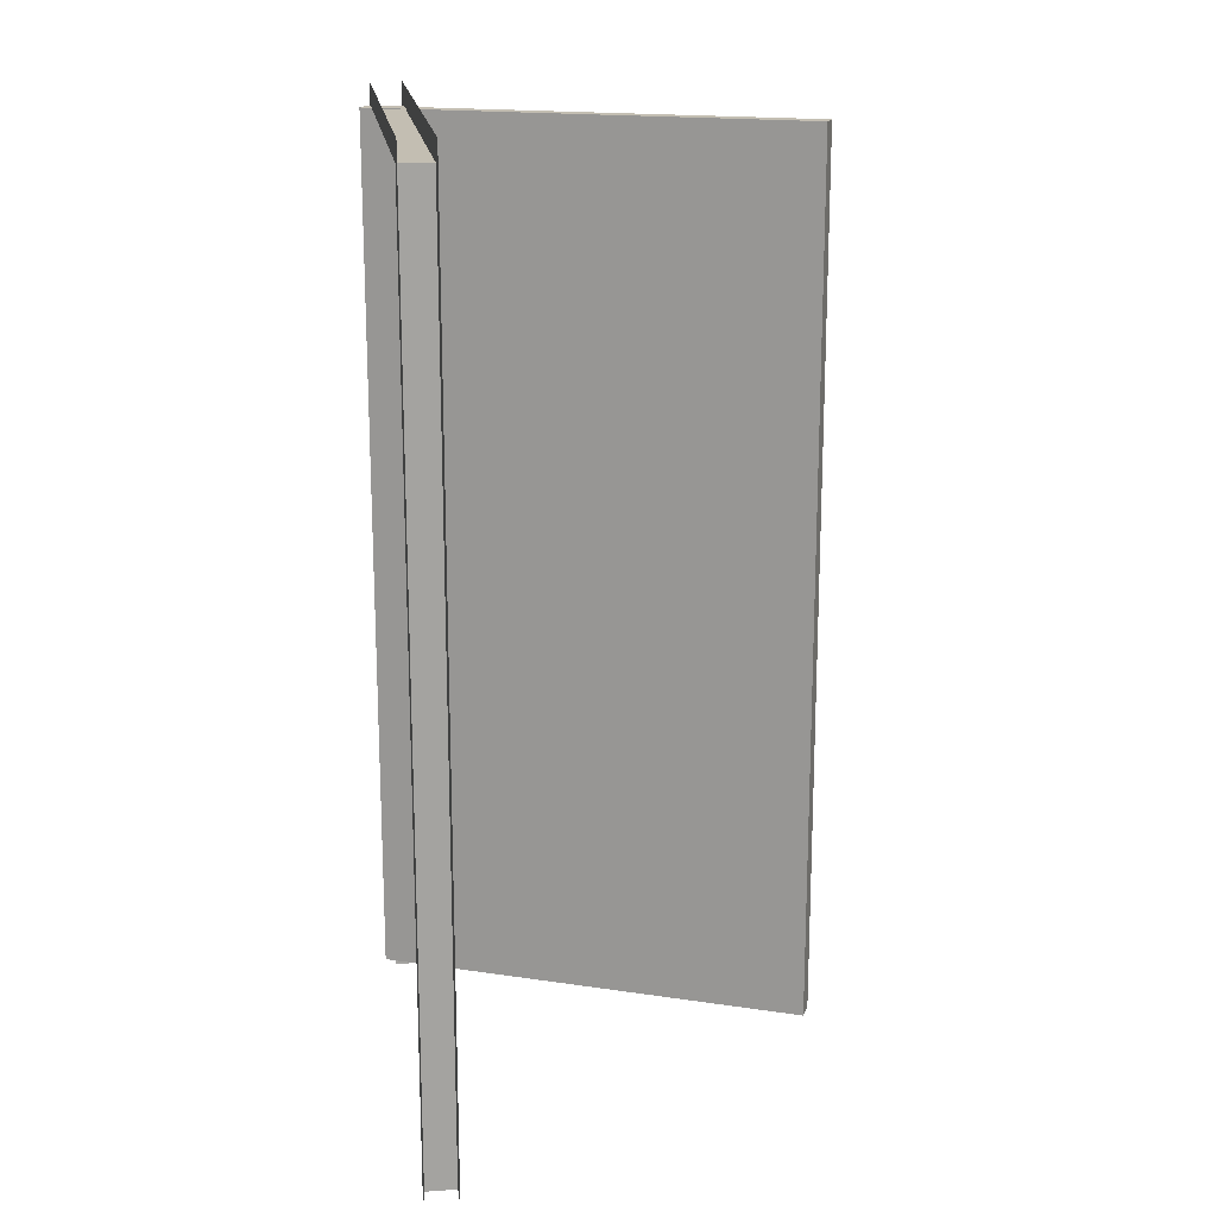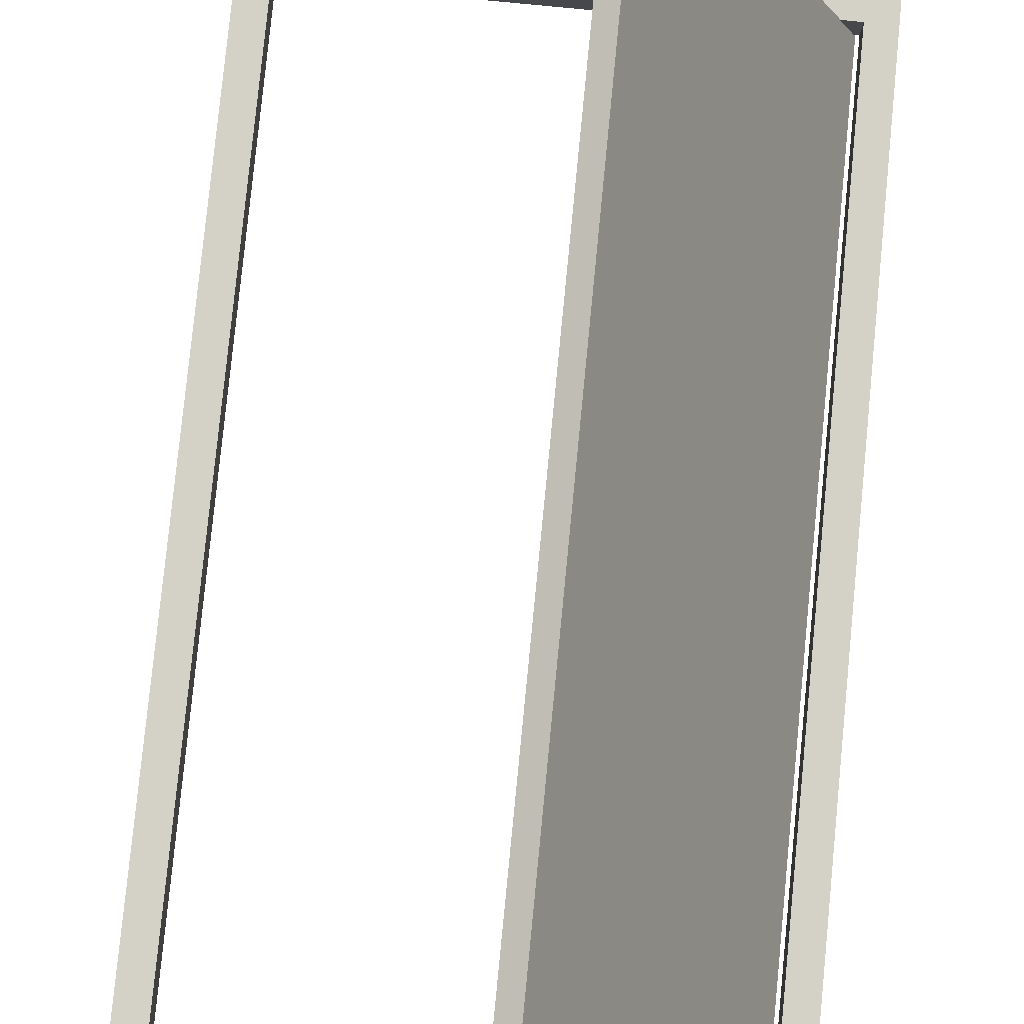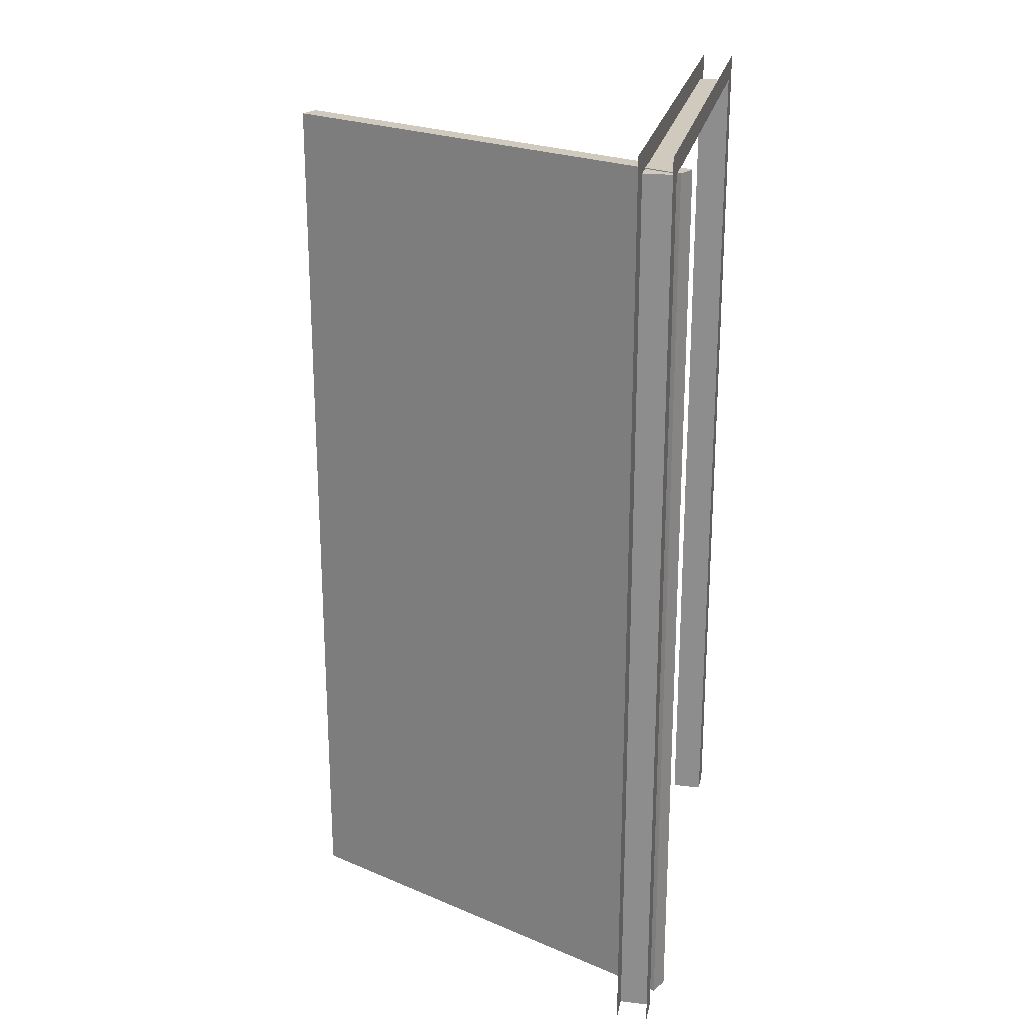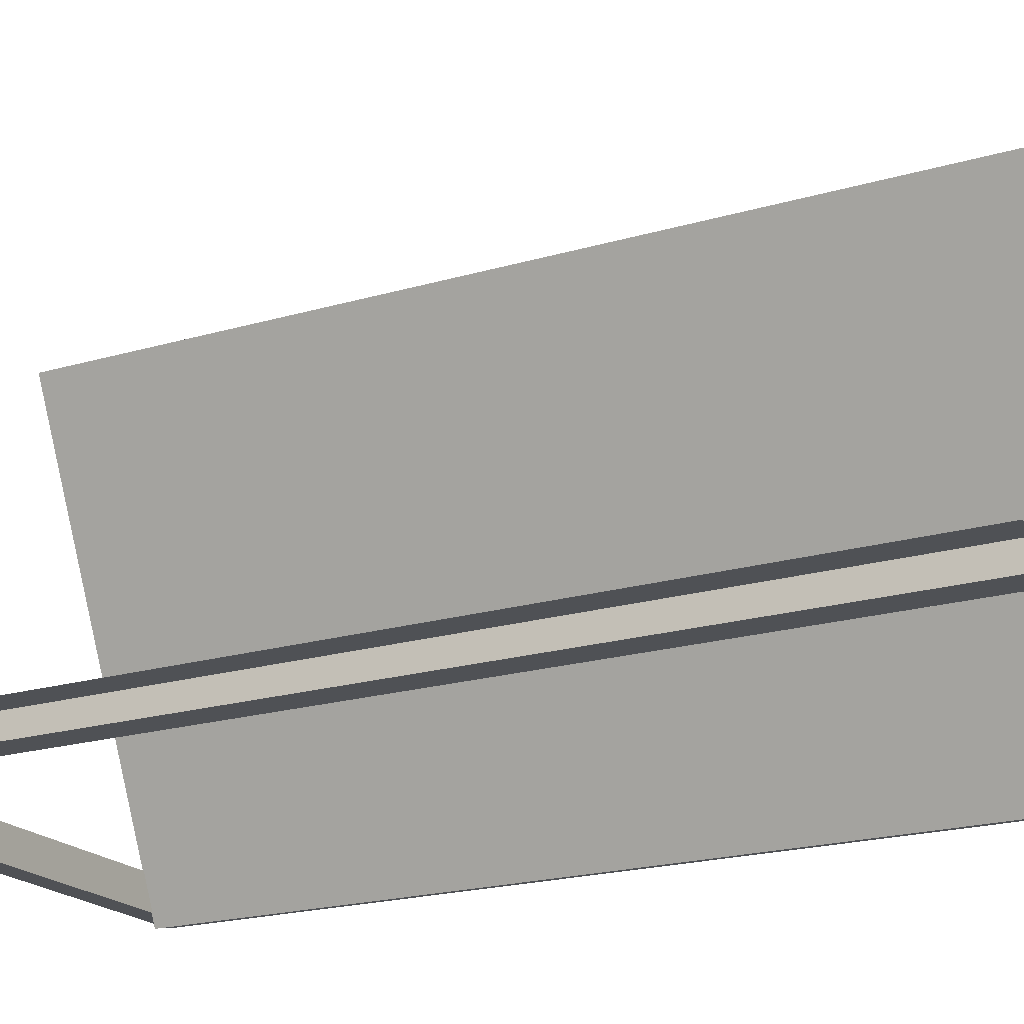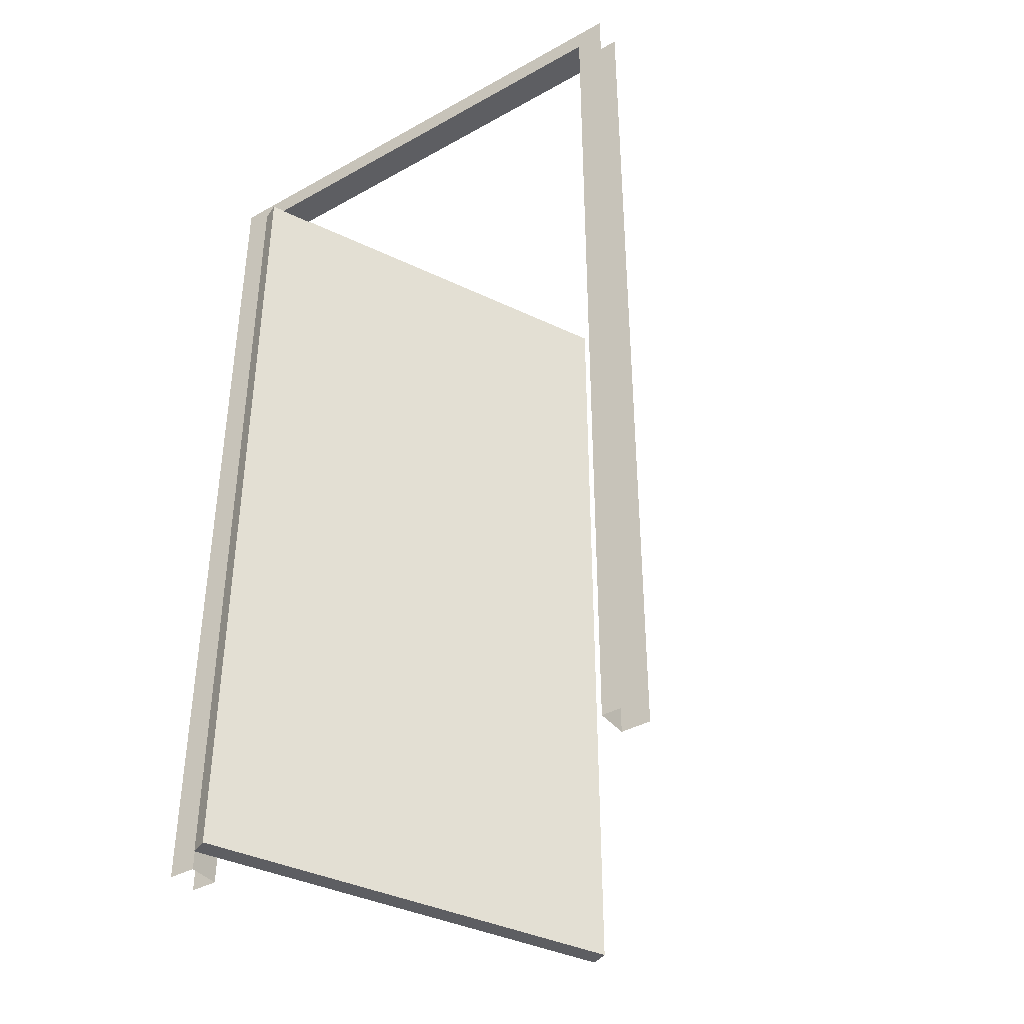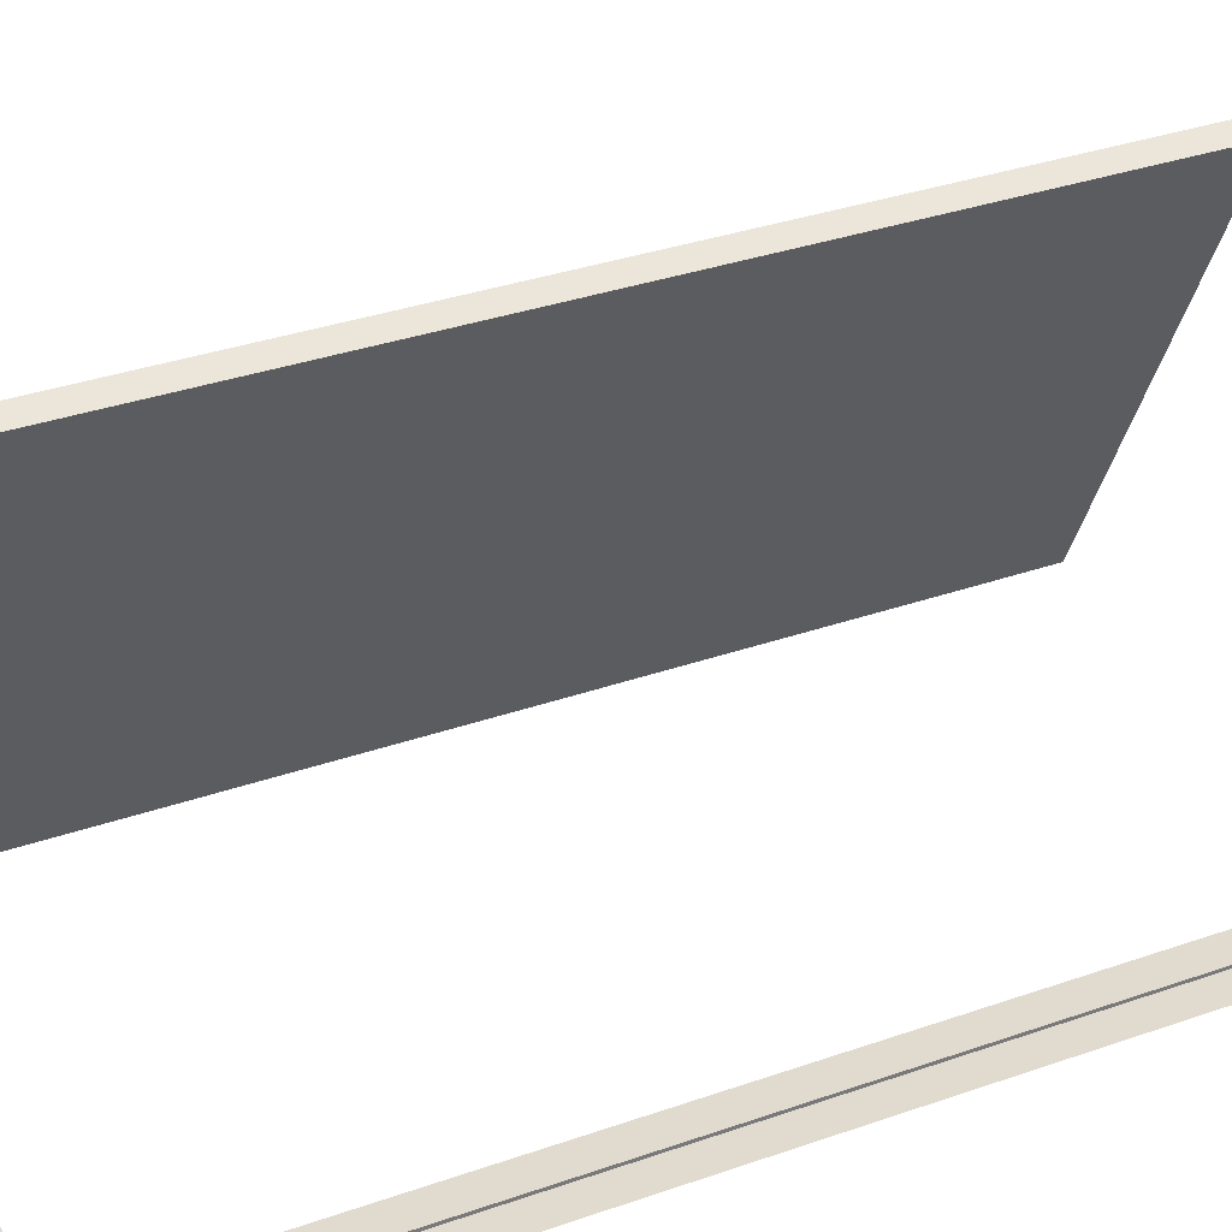
<metadata>
{"format":"obj","ext":"obj","renderer":"f3d","projection":"perspective","resolution":1024,"background":"white","views":[{"elev":17.4,"azim":-97.8,"up":"+Y"},{"elev":79.8,"azim":5.6,"up":"+Z"},{"elev":22.9,"azim":101.5,"up":"+Y"},{"elev":-19.8,"azim":-61.0,"up":"+Z"},{"elev":-39.3,"azim":-145.2,"up":"+Y"},{"elev":33.7,"azim":-115.6,"up":"+Z"}]}
</metadata>
<code>
o InteriorDoorProfile_Mesh
v 0.5374 0.003003 0.1916
v 0.5374 2.305 0.1916
v 0.608 2.361 0.1916
v 0.608 0.003003 0.1916
v 0.5374 0.003003 0.1118
v 0.5374 2.305 0.1118
v 0.608 0.003003 0.1118
v 0.608 2.361 0.1118
v -0.6378 0.003003 0.1916
v -0.7106 0.003003 0.1916
v -0.7106 2.361 0.1916
v -0.6378 2.305 0.1916
v -0.6378 0.003003 0.1118
v -0.6378 2.305 0.1118
v -0.7106 0.003003 0.1118
v -0.7106 2.361 0.1118
g InteriorDoorProfile_Mesh_InteriorDoor
f 4 3 2
f 2 1 4
f 2 6 5
f 5 1 2
f 6 8 7
f 7 5 6
f 12 11 10
f 10 9 12
f 12 9 13
f 13 14 12
f 14 13 15
f 15 16 14
f 12 2 3
f 3 11 12
f 14 6 2
f 2 12 14
f 16 8 6
f 6 14 16
o InteriorDoor_Mesh.001
v 0.05385 0.04496 1.151
v 0.008193 0.04496 1.13
v 0.4842 0.04496 0.08198
v 0.5298 0.04496 0.1027
v 0.05385 2.307 1.151
v 0.5298 2.307 0.1027
v 0.4842 2.307 0.08198
v 0.008193 2.307 1.13
g InteriorDoor_Mesh.001_InteriorDoor
f 18 19 20
f 20 17 18
f 23 24 21
f 21 22 23
f 20 22 21
f 21 17 20
f 22 20 19
f 19 23 22
f 24 23 19
f 19 18 24
f 18 17 21
f 21 24 18

</code>
